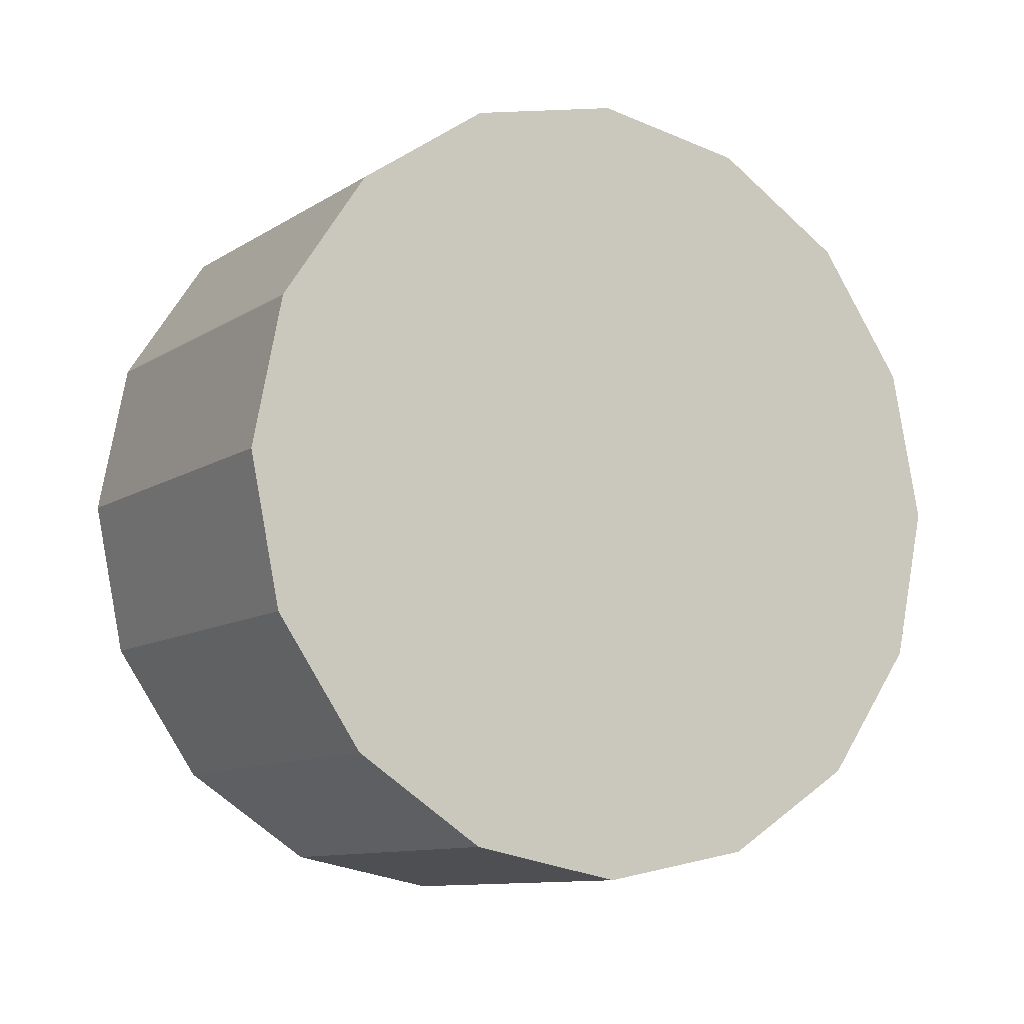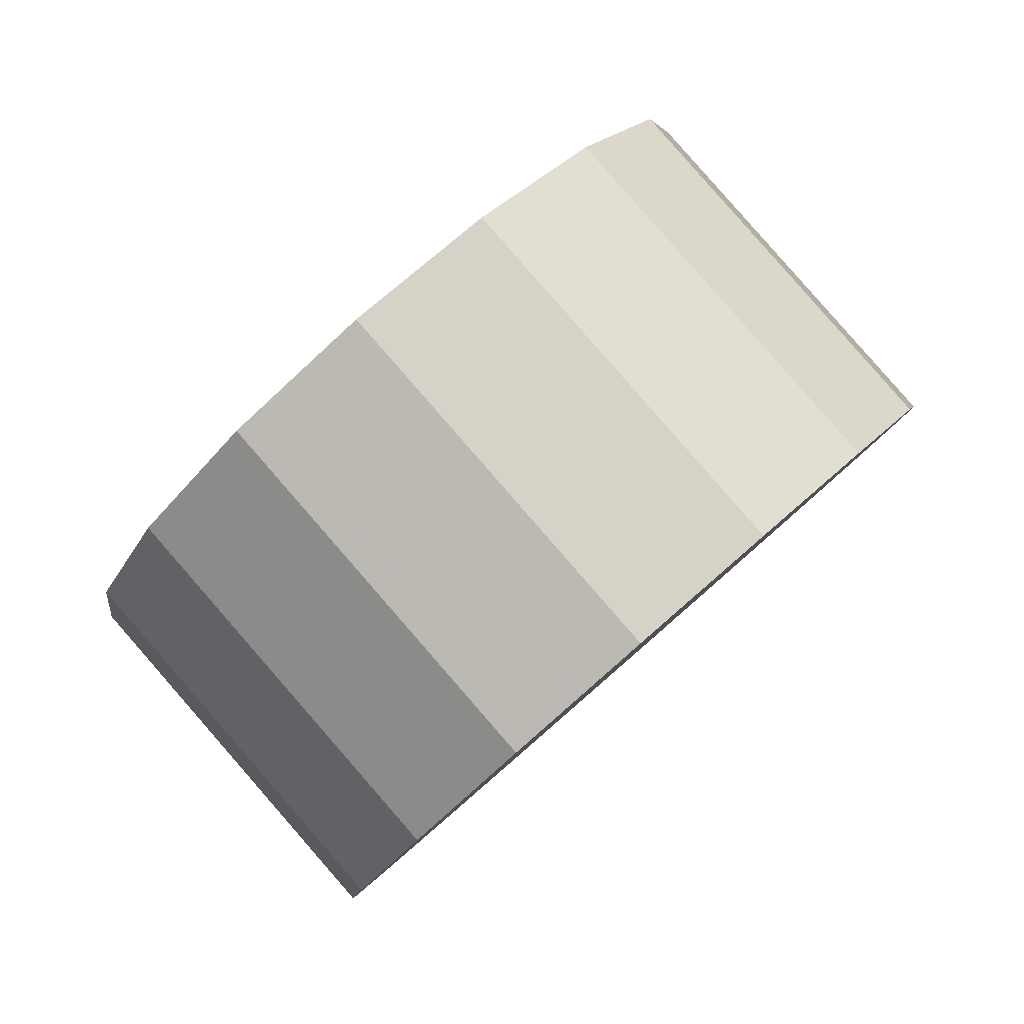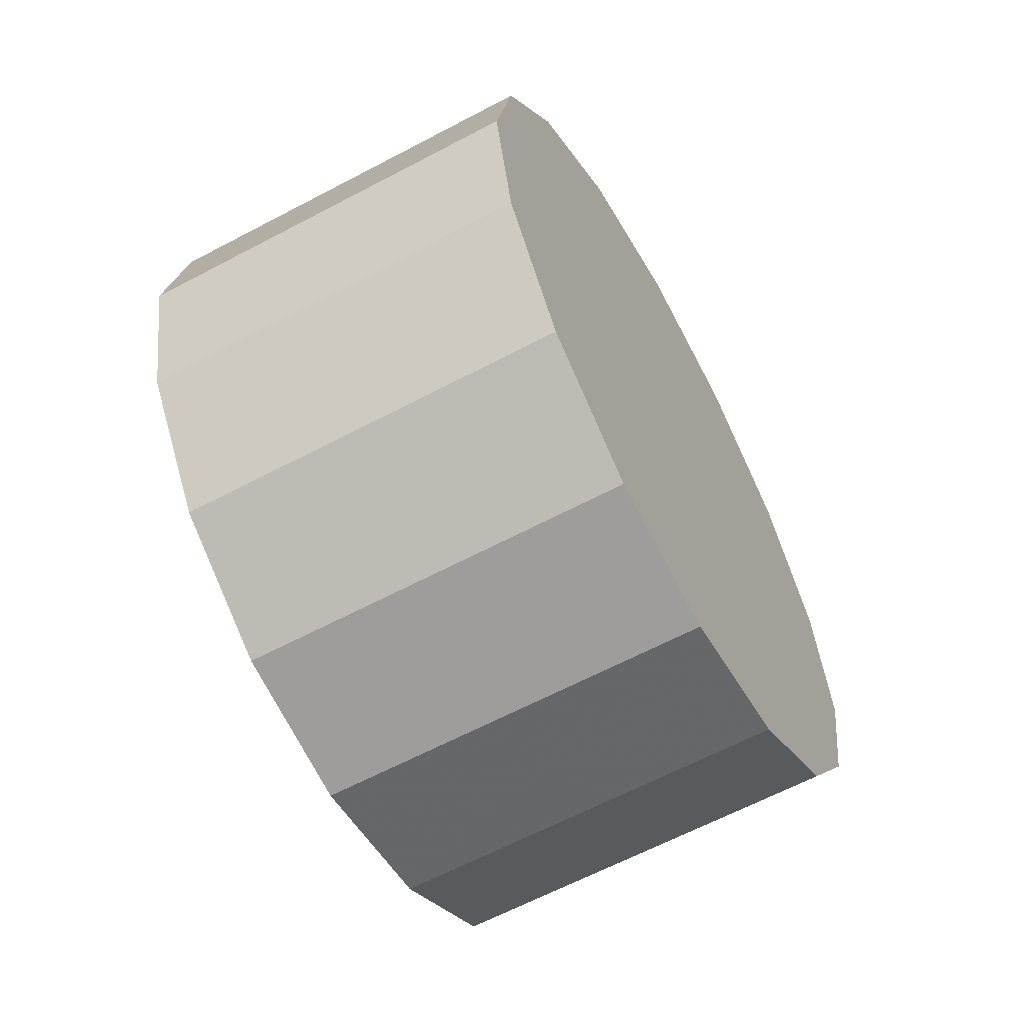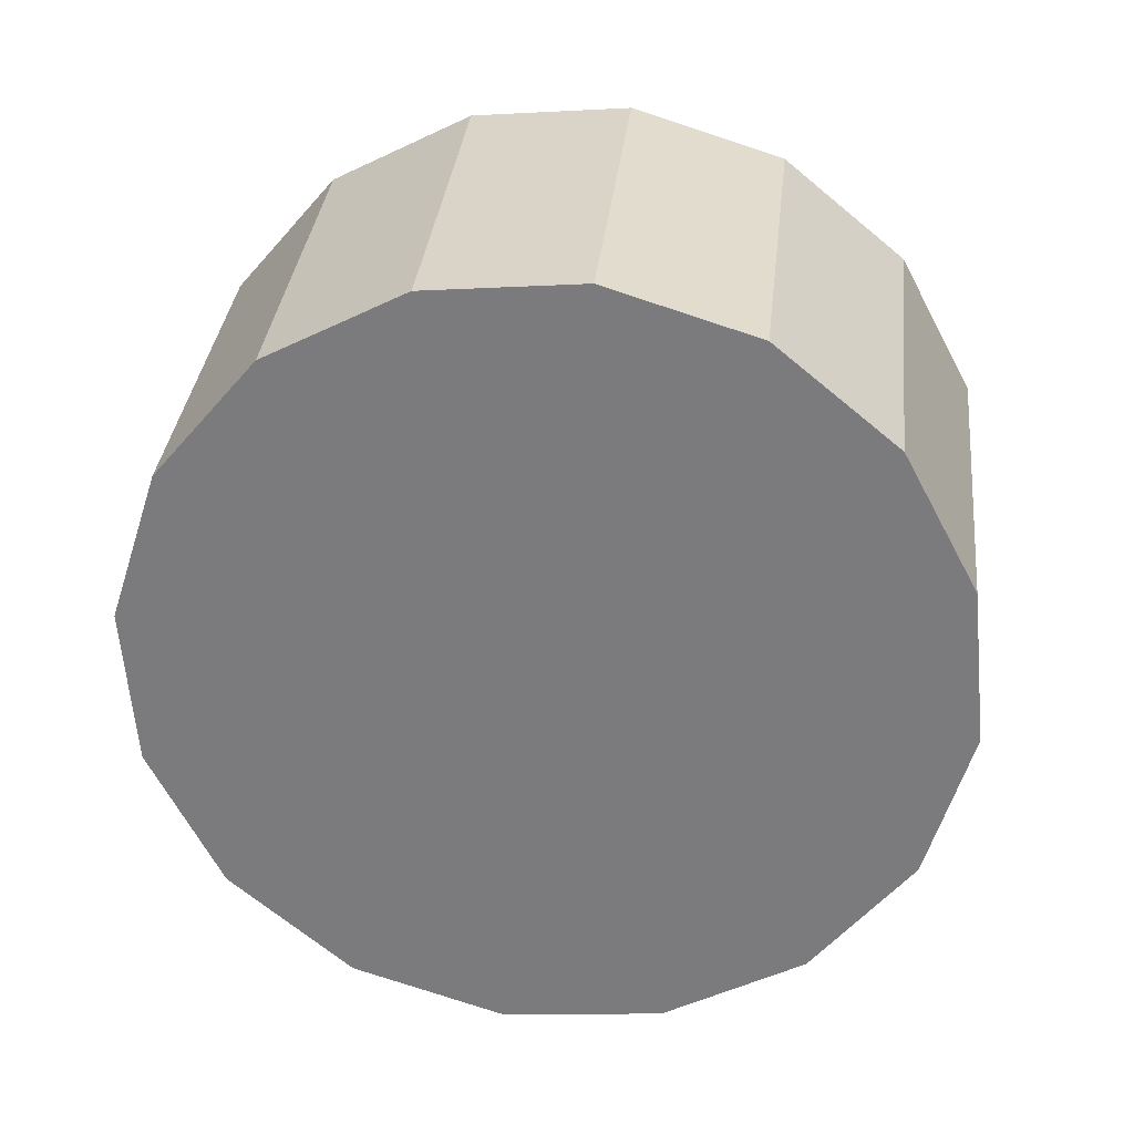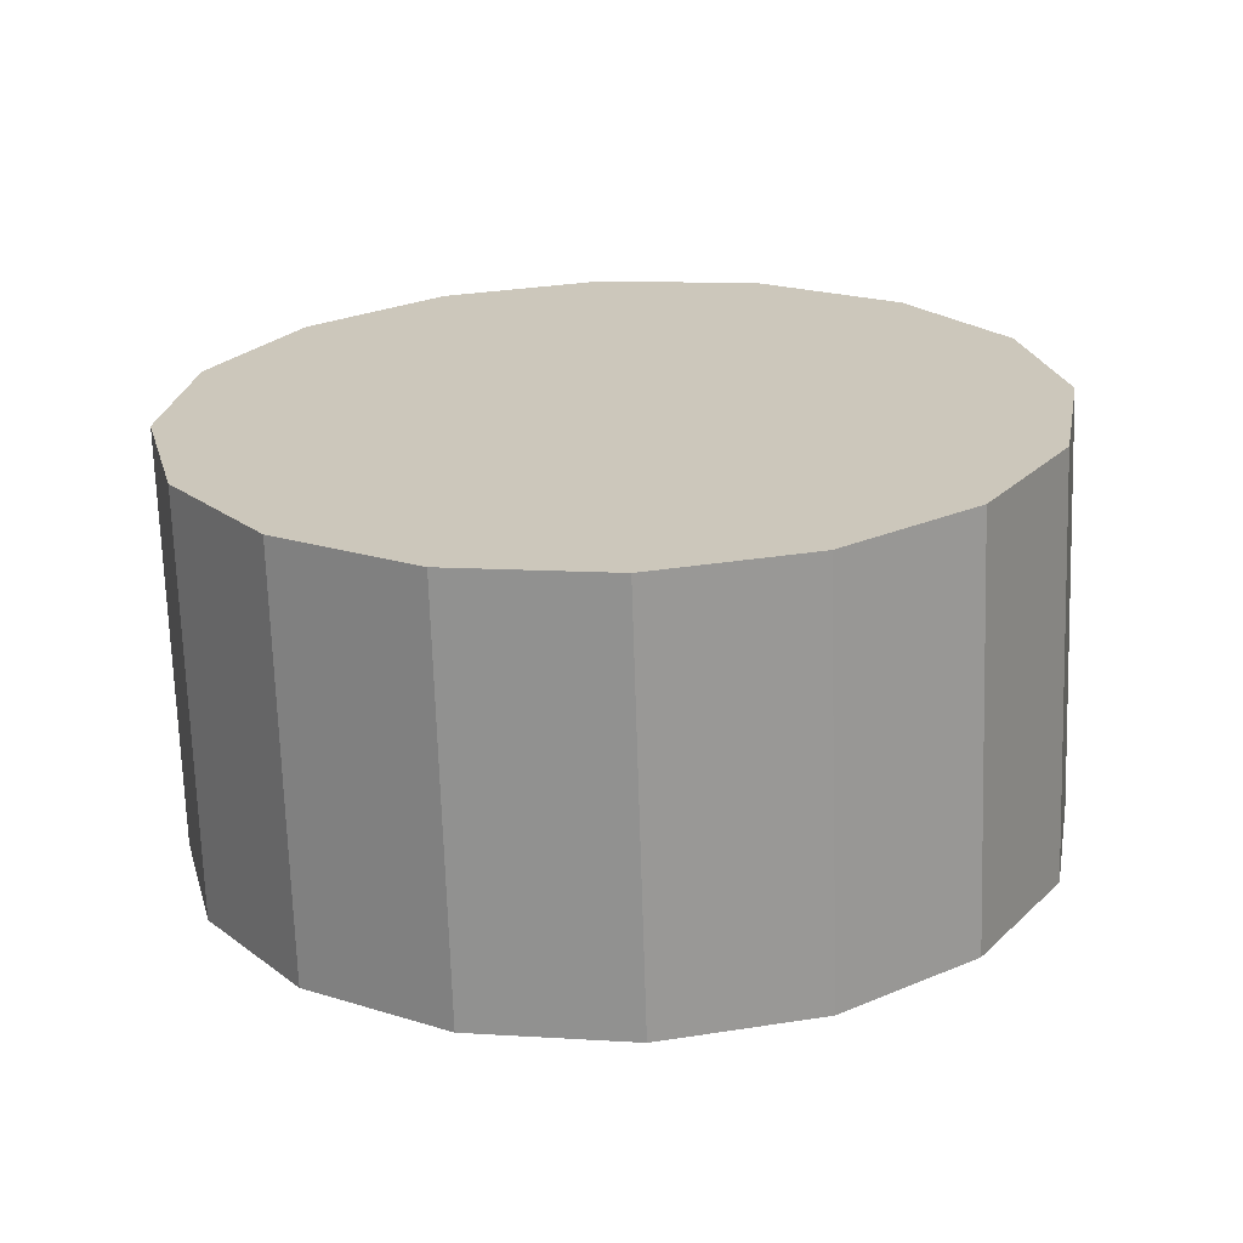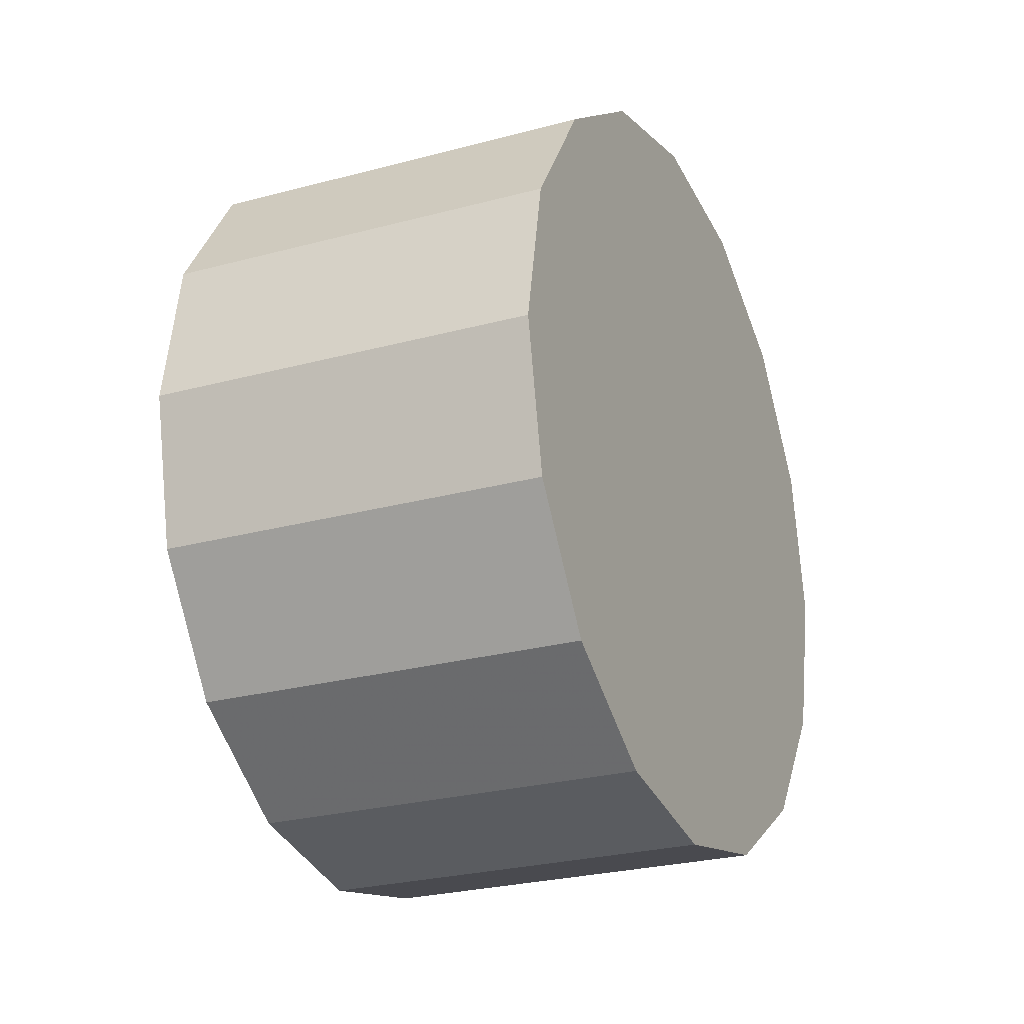
<metadata>
{"format":"obj","ext":"obj","renderer":"f3d","projection":"perspective","resolution":1024,"background":"white","views":[{"elev":-9.3,"azim":-167.2,"up":"+Y"},{"elev":-19.3,"azim":165.1,"up":"+Z"},{"elev":-61.5,"azim":-18.6,"up":"+Y"},{"elev":78.1,"azim":98.3,"up":"+Z"},{"elev":64.8,"azim":-92.7,"up":"+Z"},{"elev":-24.2,"azim":157.5,"up":"+Y"}]}
</metadata>
<code>
v -3.374 -4.786 -1.381
v -3.371 -4.765 -1.384
v -3.362 -4.747 -1.392
v -3.349 -4.735 -1.404
v -3.334 -4.731 -1.418
v -3.319 -4.735 -1.432
v -3.306 -4.747 -1.445
v -3.297 -4.765 -1.453
v -3.294 -4.786 -1.455
v -3.297 -4.807 -1.453
v -3.306 -4.824 -1.445
v -3.319 -4.836 -1.432
v -3.334 -4.84 -1.418
v -3.349 -4.836 -1.404
v -3.362 -4.824 -1.392
v -3.371 -4.807 -1.384
v -3.334 -4.786 -1.418
v -3.334 -4.786 -1.418
v -3.334 -4.786 -1.418
v -3.334 -4.786 -1.418
v -3.334 -4.786 -1.418
v -3.334 -4.786 -1.418
v -3.334 -4.786 -1.418
v -3.334 -4.786 -1.418
v -3.334 -4.786 -1.418
v -3.334 -4.786 -1.418
v -3.334 -4.786 -1.418
v -3.334 -4.786 -1.418
v -3.334 -4.786 -1.418
v -3.334 -4.786 -1.418
v -3.334 -4.786 -1.418
v -3.334 -4.786 -1.418
v -3.411 -4.786 -1.421
v -3.408 -4.765 -1.424
v -3.399 -4.747 -1.432
v -3.386 -4.735 -1.444
v -3.371 -4.731 -1.458
v -3.356 -4.735 -1.472
v -3.343 -4.747 -1.485
v -3.334 -4.765 -1.493
v -3.331 -4.786 -1.495
v -3.334 -4.807 -1.493
v -3.343 -4.824 -1.485
v -3.356 -4.836 -1.472
v -3.371 -4.84 -1.458
v -3.386 -4.836 -1.444
v -3.399 -4.824 -1.432
v -3.408 -4.807 -1.424
v -3.371 -4.786 -1.458
v -3.371 -4.786 -1.458
v -3.371 -4.786 -1.458
v -3.371 -4.786 -1.458
v -3.371 -4.786 -1.458
v -3.371 -4.786 -1.458
v -3.371 -4.786 -1.458
v -3.371 -4.786 -1.458
v -3.371 -4.786 -1.458
v -3.371 -4.786 -1.458
v -3.371 -4.786 -1.458
v -3.371 -4.786 -1.458
v -3.371 -4.786 -1.458
v -3.371 -4.786 -1.458
v -3.371 -4.786 -1.458
v -3.371 -4.786 -1.458
f 33 34 49
f 49 34 50
f 34 35 50
f 50 35 51
f 35 36 51
f 51 36 52
f 36 37 52
f 52 37 53
f 37 38 53
f 53 38 54
f 38 39 54
f 54 39 55
f 39 40 55
f 55 40 56
f 40 41 56
f 56 41 57
f 41 42 57
f 57 42 58
f 42 43 58
f 58 43 59
f 43 44 59
f 59 44 60
f 44 45 60
f 60 45 61
f 45 46 61
f 61 46 62
f 46 47 62
f 62 47 63
f 47 48 63
f 63 48 64
f 48 33 64
f 64 33 49
f 2 1 17
f 2 17 18
f 3 2 18
f 3 18 19
f 4 3 19
f 4 19 20
f 5 4 20
f 5 20 21
f 6 5 21
f 6 21 22
f 7 6 22
f 7 22 23
f 8 7 23
f 8 23 24
f 9 8 24
f 9 24 25
f 10 9 25
f 10 25 26
f 11 10 26
f 11 26 27
f 12 11 27
f 12 27 28
f 13 12 28
f 13 28 29
f 14 13 29
f 14 29 30
f 15 14 30
f 15 30 31
f 16 15 31
f 16 31 32
f 1 16 32
f 1 32 17
f 49 50 17
f 17 50 18
f 50 51 18
f 18 51 19
f 51 52 19
f 19 52 20
f 52 53 20
f 20 53 21
f 53 54 21
f 21 54 22
f 54 55 22
f 22 55 23
f 55 56 23
f 23 56 24
f 56 57 24
f 24 57 25
f 57 58 25
f 25 58 26
f 58 59 26
f 26 59 27
f 59 60 27
f 27 60 28
f 60 61 28
f 28 61 29
f 61 62 29
f 29 62 30
f 62 63 30
f 30 63 31
f 63 64 31
f 31 64 32
f 64 49 32
f 32 49 17
f 1 2 33
f 33 2 34
f 2 3 34
f 34 3 35
f 3 4 35
f 35 4 36
f 4 5 36
f 36 5 37
f 5 6 37
f 37 6 38
f 6 7 38
f 38 7 39
f 7 8 39
f 39 8 40
f 8 9 40
f 40 9 41
f 9 10 41
f 41 10 42
f 10 11 42
f 42 11 43
f 11 12 43
f 43 12 44
f 12 13 44
f 44 13 45
f 13 14 45
f 45 14 46
f 14 15 46
f 46 15 47
f 15 16 47
f 47 16 48
f 16 1 48
f 48 1 33

</code>
